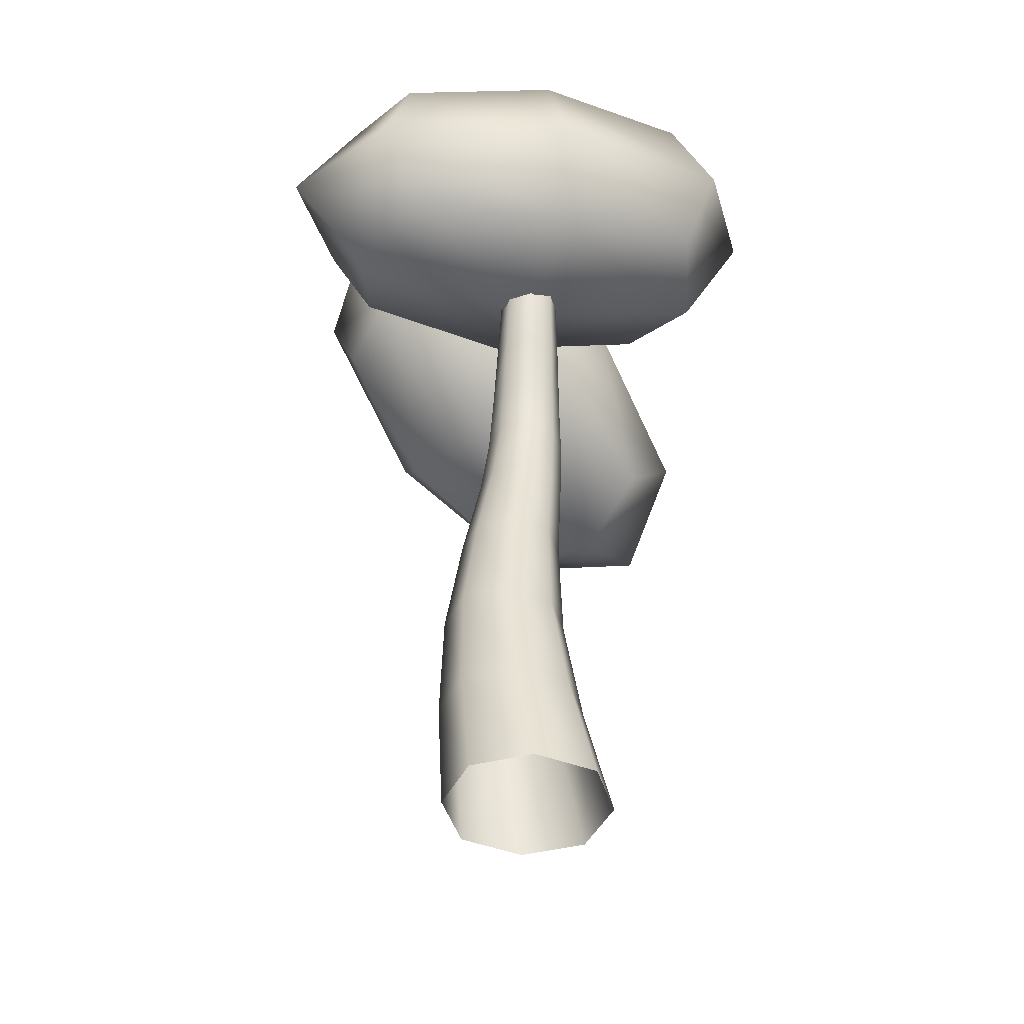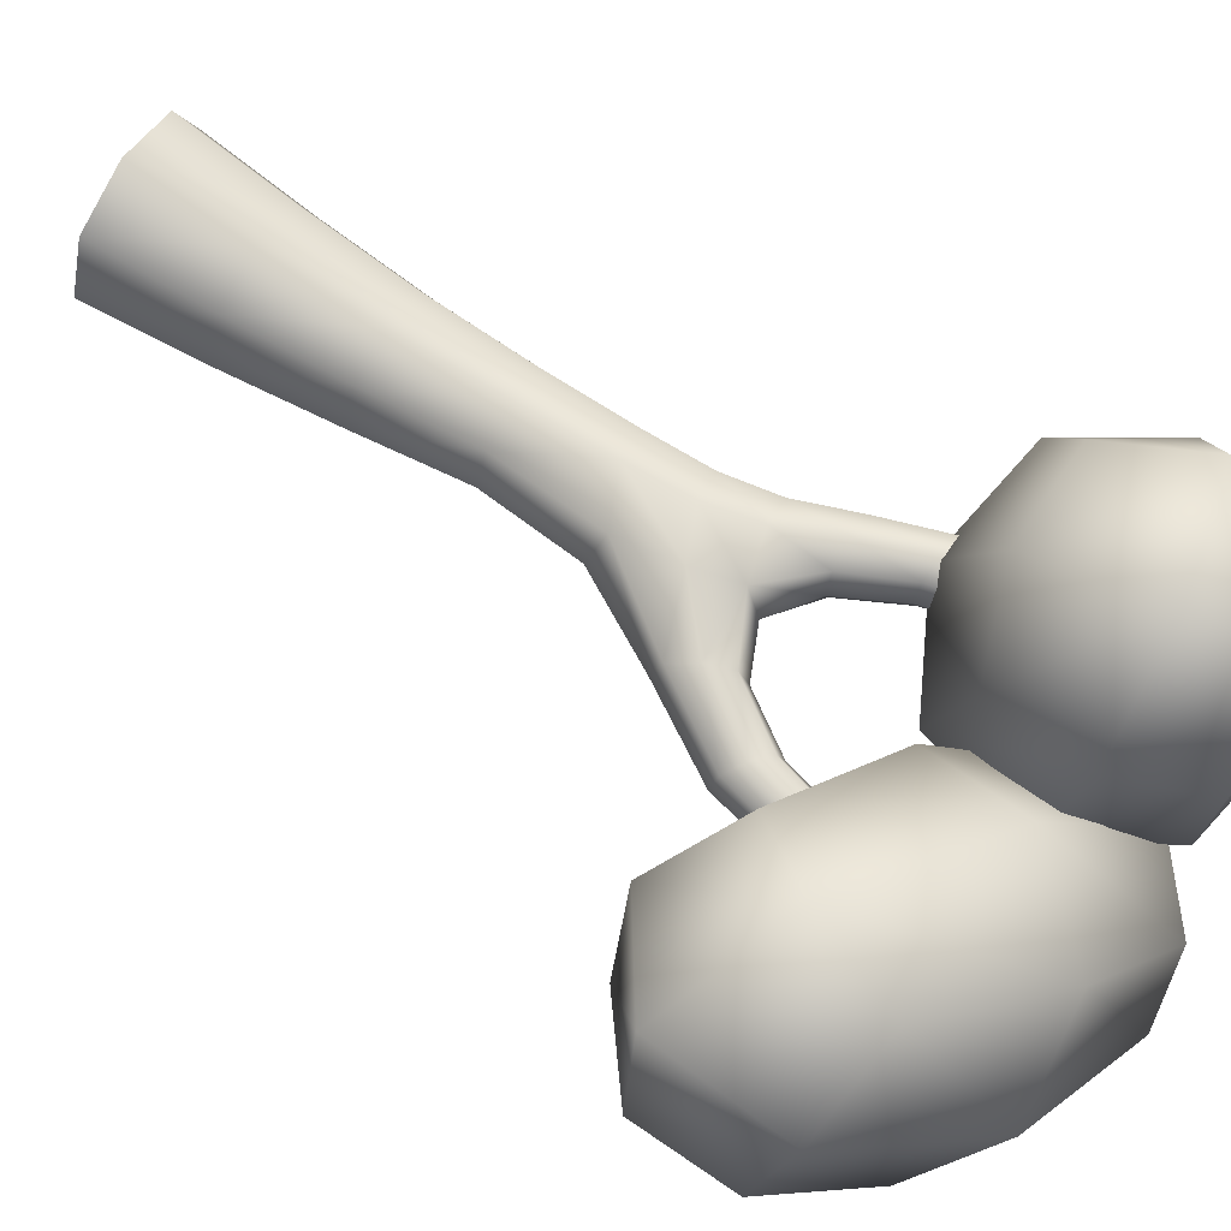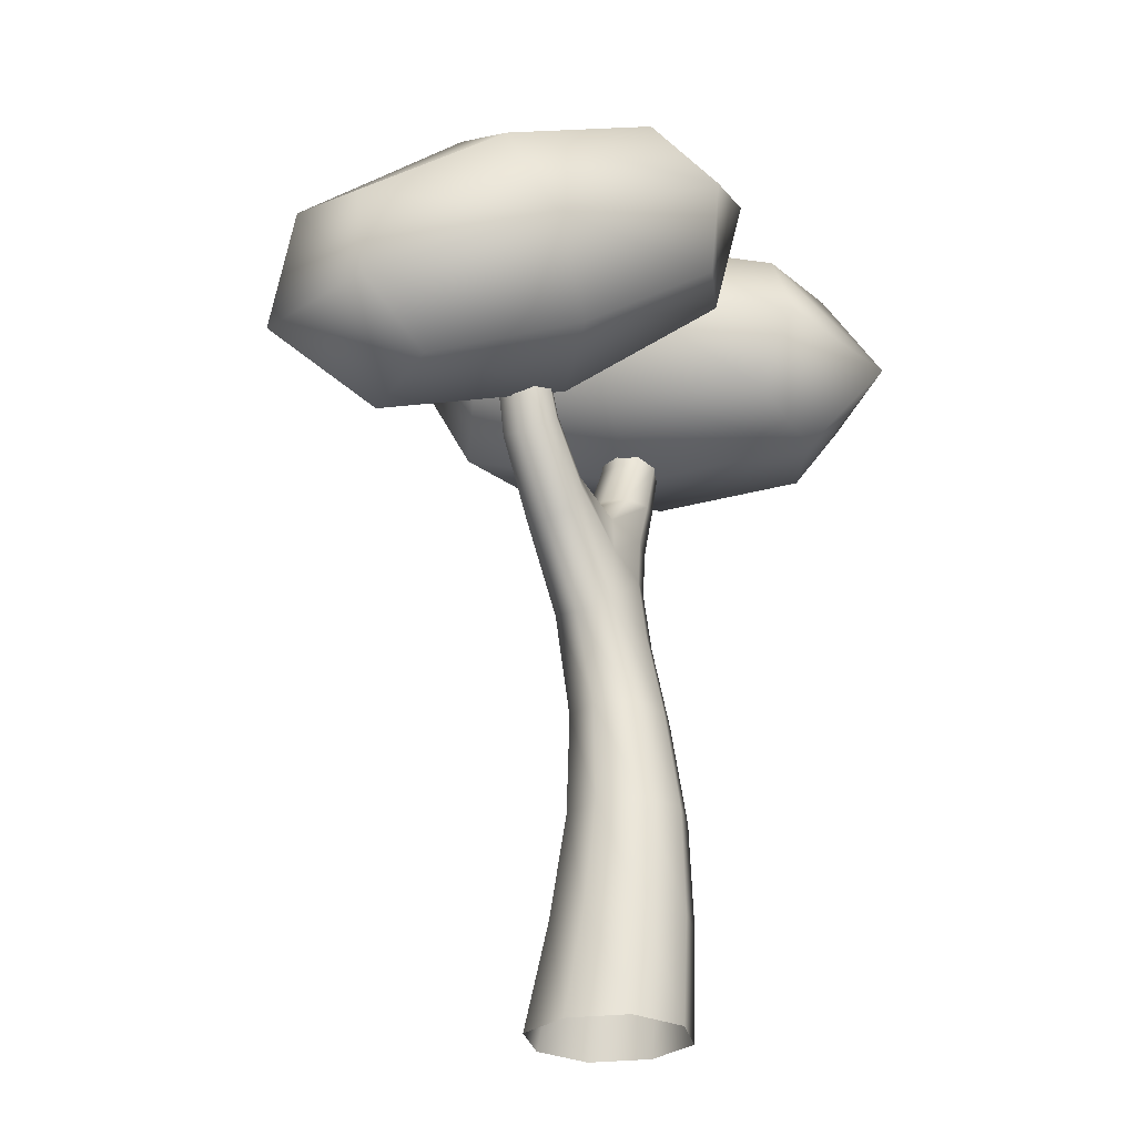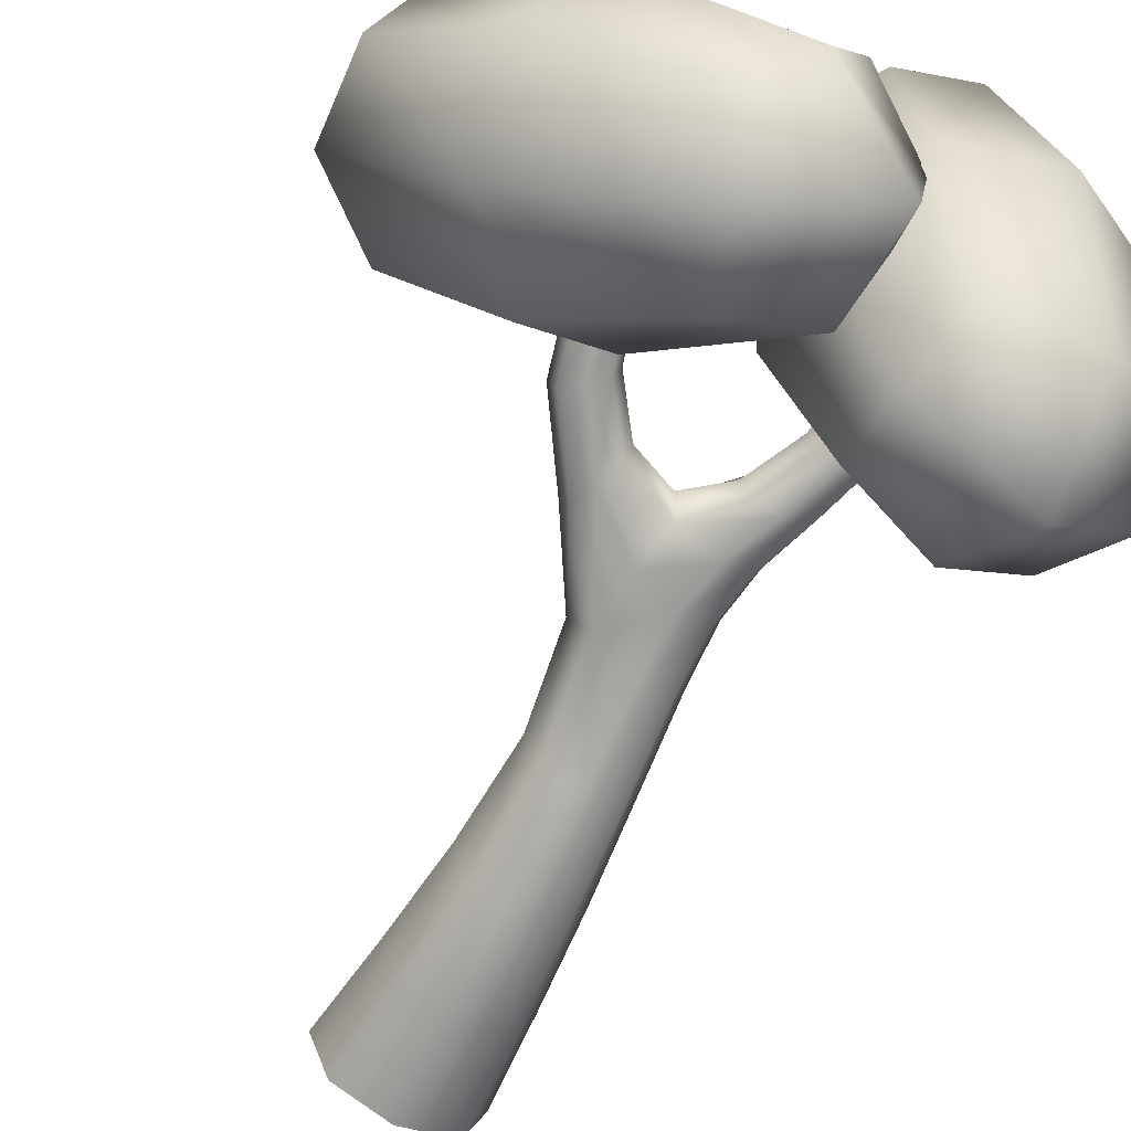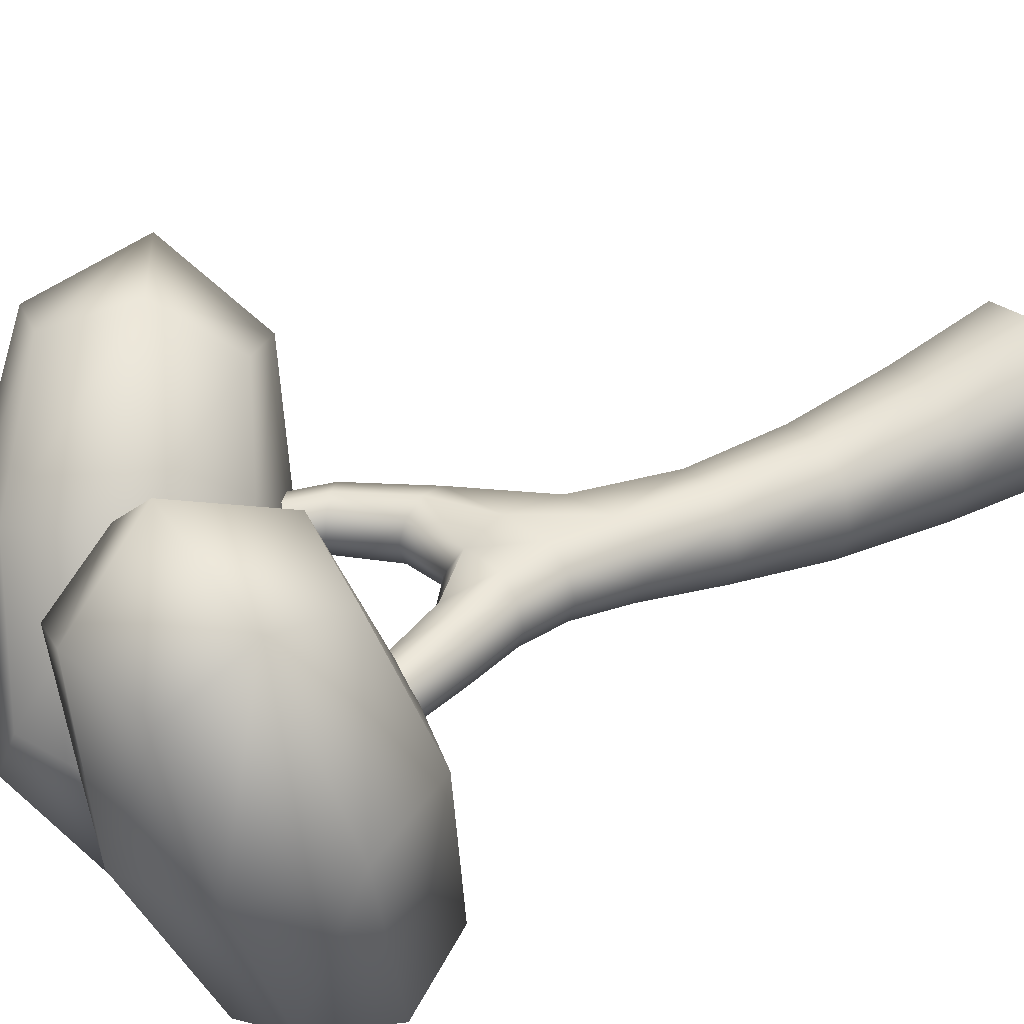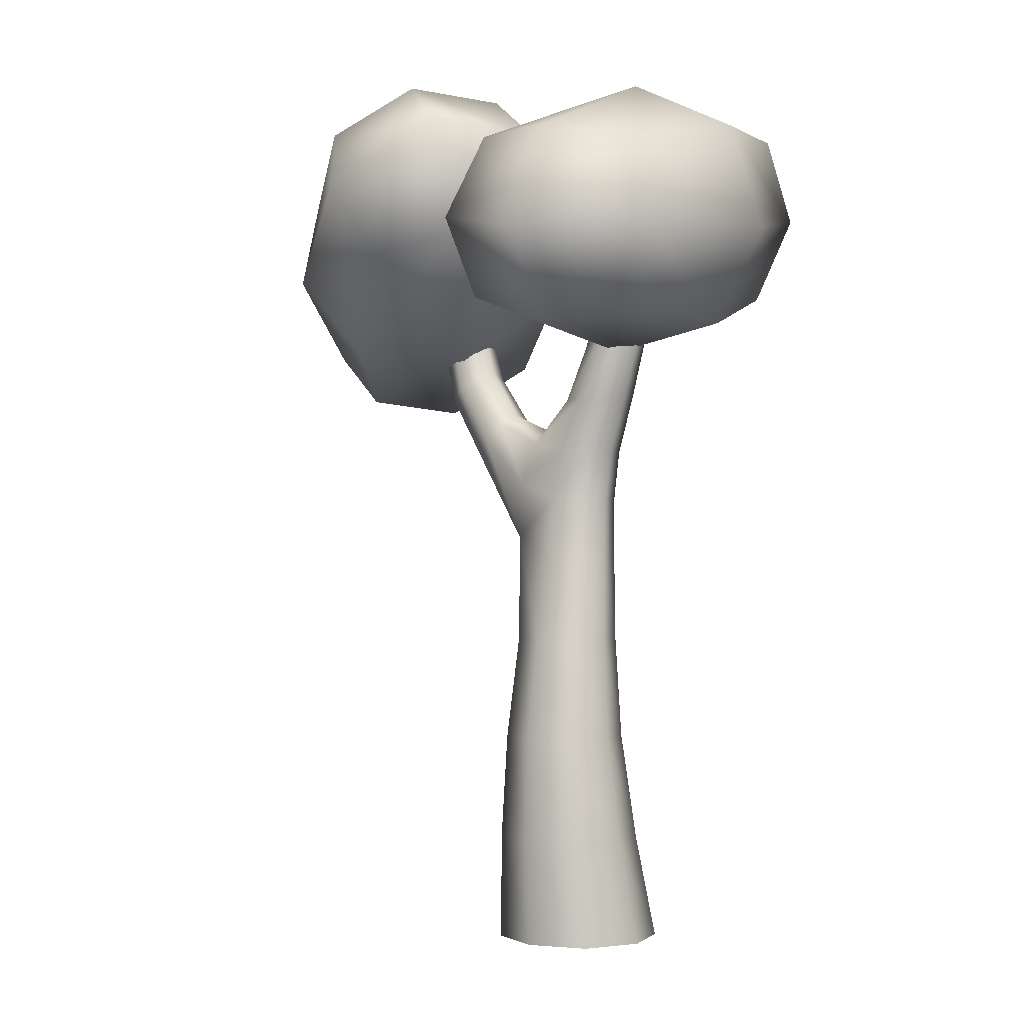
<metadata>
{"format":"obj","ext":"obj","renderer":"f3d","projection":"perspective","resolution":1024,"background":"white","views":[{"elev":-43.2,"azim":-94.2,"up":"+Y"},{"elev":68.9,"azim":120.9,"up":"+Z"},{"elev":-27.3,"azim":121.6,"up":"+Y"},{"elev":-68.3,"azim":152.2,"up":"+Z"},{"elev":43.5,"azim":-118.9,"up":"+Z"},{"elev":-1.3,"azim":-138.4,"up":"+Y"}]}
</metadata>
<code>
o Cube_Cube.001
v -0.6667 -1 0.6667
v -0.346 3.618 0.2814
v -0.6667 -1 -0.6667
v -0.346 3.618 -0.4106
v 0.6667 -1 0.6667
v 0.5791 3.868 0.3291
v 0.6667 -1 -0.6667
v 0.5791 3.868 -0.4221
v -0.8497 6.227 0.2514
v -0.8497 6.227 -0.2514
v -0.3512 6.168 0.2514
v -0.3512 6.168 -0.2514
v -0.4148 4.908 0.2946
v -0.4148 4.908 -0.2946
v 0.3943 5.02 0.3317
v 0.3943 5.02 -0.3317
v 1.83 5.611 0.2559
v 1.83 5.611 -0.2559
v 1.461 5.904 0.2462
v 1.461 5.904 -0.2462
v 2.053 6.971 0.1619
v 2.053 6.971 -0.1619
v 1.737 7.014 0.1576
v 1.737 7.014 -0.1576
v -0.8711 7.234 0.1607
v -0.8711 7.234 -0.1607
v -0.5532 7.187 0.1607
v -0.5532 7.187 -0.1607
v -0.4919 1.449 0.2336
v -0.4919 1.449 -0.7502
v 0.4919 1.449 -0.7502
v 0.4919 1.449 0.2336
v -0.9167 -1 0
v -0.4094 2.626 0.2238
v -0.4758 3.618 -0.06458
v -0.5788 0.2287 -0.7564
v -0 -1 -0.9167
v 0.02358 3.644 -0.5446
v 0.5788 0.2287 -0.7564
v 0.9167 -1 -0
v 0.7622 3.753 -0.0607
v 0.5788 0.2287 0.4012
v 0 -1 0.9167
v 0.02358 3.644 0.4194
v -0.9432 6.238 -0
v -0.6005 6.198 -0.3457
v -0.2578 6.157 -0
v -0.6005 6.198 0.3457
v -0.6354 5.546 0.2753
v -0.3275 4.326 -0.3206
v -0.06524 5.525 0.2793
v 0.5328 4.544 -0.4356
v -0.3275 4.326 0.3045
v -0.6354 5.546 -0.2753
v 0.5328 4.544 0.4261
v -0.06524 5.525 -0.2793
v 0.4773 5.192 0
v -0.09704 4.915 -0.4121
v -0.09704 4.915 0.4121
v -0.5251 4.911 -0
v 1.9 5.556 0
v 1.646 5.758 -0.3452
v 1.646 5.758 0.3452
v 1.392 5.96 0
v 1.027 5.305 0.2778
v 1.027 5.305 -0.2778
v 1.271 4.78 0.2867
v 1.271 4.78 -0.2962
v 2.088 7.07 0
v 1.896 7.088 -0.1919
v 1.896 7.088 0.1919
v 1.705 7.105 0
v 2.06 6.448 -0.22
v 2.06 6.448 0.22
v 1.658 6.578 0.212
v 1.658 6.578 -0.212
v -0.9021 7.313 -0
v -0.7114 7.285 -0.1928
v -0.5206 7.257 -0
v -0.7114 7.285 0.1928
v -0.4859 6.8 0.2175
v -0.9163 6.862 0.2175
v -0.9163 6.862 -0.2175
v -0.4859 6.8 -0.2175
v -0.5788 0.2287 0.4012
v -0.4094 2.626 -0.5951
v 0.4342 2.649 -0.5965
v 0.4342 2.649 0.229
v -0 1.449 0.418
v 0.6763 1.449 -0.2583
v -0 1.449 -0.9346
v -0.6763 1.449 -0.2583
v -0.563 2.626 -0.1857
v 0.004669 2.631 -0.749
v 0.5968 2.645 -0.1847
v 0.004669 2.631 0.3786
v -0.7381 5.553 -0
v -0.3568 5.53 0.3795
v -0.3568 5.53 -0.3795
v 0.03919 5.535 -0
v 0.989 5.401 0
v 0.01387 4.351 -0.4508
v 0.01387 4.351 0.4357
v -0.4447 4.326 -0.008072
v 2.135 6.435 0
v 1.15 5.05 0.3856
v 1.329 4.684 -0.007103
v 1.15 5.05 -0.3873
v 1.899 7.287 0
v 1.583 6.61 0
v 1.859 6.522 -0.2966
v 1.859 6.522 0.2966
v -0.701 6.838 0.2986
v -0.7096 7.44 -0
v -0.701 6.838 -0.2986
v -0.4055 6.796 -0
v -0.9965 6.881 -0
v 0 0.2287 0.6183
v 0.7959 0.2287 -0.1776
v -0 0.2287 -0.9735
v -0.7959 0.2287 -0.1776
v 2.325 6.177 1.659
v 3.266 7.861 1.945
v 0.06525 7.703 -0.7098
v 0.9485 9.284 -0.4419
v 3.625 5.711 0.1189
v 4.566 7.395 0.4044
v 1.366 7.237 -2.25
v 2.249 8.818 -1.982
v 0.9525 6.812 0.6132
v 2.903 6.908 2.231
v 2.064 8.802 0.9506
v 0.1137 8.706 -0.6676
v 0.374 7.469 -1.768
v 1.439 9.375 -1.445
v 1.699 8.138 -2.546
v 2.538 6.244 -1.265
v 3.65 8.234 -0.9274
v 4.489 6.341 0.3534
v 3.117 5.588 1.117
v 4.276 7.662 1.468
v 1.209 7.914 1.136
v 0.3804 8.761 -2.153
v 3.393 7.132 -1.45
v 4.222 6.286 1.839
v 1.536 6.153 -0.3894
v 3.067 8.894 0.0752
v -1.297 6.858 1.966
v -1.568 8.784 1.83
v -2.135 6.373 -1.513
v -2.39 8.181 -1.641
v 0.693 7.102 1.453
v 0.4216 9.028 1.317
v -0.1459 6.617 -2.027
v -0.4007 8.426 -2.155
v -1.905 6.384 0.2972
v -1.559 7.854 2.335
v -2.226 8.66 0.1366
v -2.572 7.191 -1.902
v -1.205 6.25 -2.138
v -1.513 8.43 -2.292
v -0.1463 7.489 -2.528
v 0.5204 6.682 -0.329
v 0.1996 8.958 -0.4896
v 0.8663 8.151 1.709
v -0.1793 6.816 2.106
v -0.5137 9.189 1.939
v -2.523 7.466 0.335
v -1.55 7.215 -3.014
v 0.8175 7.876 -0.5274
v -0.1555 8.128 2.821
v -0.6319 6.104 0.01439
v -1.074 9.239 -0.2068
f 29 34 93 92
f 34 2 35 93
f 93 35 4 86
f 92 93 86 30
f 30 86 94 91
f 86 4 38 94
f 94 38 8 87
f 91 94 87 31
f 31 87 95 90
f 87 8 41 95
f 95 41 6 88
f 90 95 88 32
f 32 88 96 89
f 88 6 44 96
f 96 44 2 34
f 89 96 34 29
f 14 60 97 54
f 60 13 49 97
f 97 49 9 45
f 54 97 45 10
f 13 59 98 49
f 59 15 51 98
f 98 51 11 48
f 49 98 48 9
f 16 58 99 56
f 58 14 54 99
f 99 54 10 46
f 56 99 46 12
f 15 57 100 51
f 57 16 56 100
f 100 56 12 47
f 51 100 47 11
f 16 57 101 66
f 57 15 65 101
f 101 65 19 64
f 66 101 64 20
f 8 38 102 52
f 38 4 50 102
f 102 50 14 58
f 52 102 58 16
f 2 44 103 53
f 44 6 55 103
f 103 55 15 59
f 53 103 59 13
f 4 35 104 50
f 35 2 53 104
f 104 53 13 60
f 50 104 60 14
f 17 61 105 74
f 61 18 73 105
f 105 73 22 69
f 74 105 69 21
f 15 55 106 65
f 55 6 67 106
f 106 67 17 63
f 65 106 63 19
f 6 41 107 67
f 41 8 68 107
f 107 68 18 61
f 67 107 61 17
f 8 52 108 68
f 52 16 66 108
f 108 66 20 62
f 68 108 62 18
f 21 69 109 71
f 69 22 70 109
f 109 70 24 72
f 71 109 72 23
f 20 64 110 76
f 64 19 75 110
f 110 75 23 72
f 76 110 72 24
f 18 62 111 73
f 62 20 76 111
f 111 76 24 70
f 73 111 70 22
f 19 63 112 75
f 63 17 74 112
f 112 74 21 71
f 75 112 71 23
f 9 48 113 82
f 48 11 81 113
f 113 81 27 80
f 82 113 80 25
f 25 80 114 77
f 80 27 79 114
f 114 79 28 78
f 77 114 78 26
f 12 46 115 84
f 46 10 83 115
f 115 83 26 78
f 84 115 78 28
f 11 47 116 81
f 47 12 84 116
f 116 84 28 79
f 81 116 79 27
f 10 45 117 83
f 45 9 82 117
f 117 82 25 77
f 83 117 77 26
f 5 42 118 43
f 42 32 89 118
f 118 89 29 85
f 43 118 85 1
f 7 39 119 40
f 39 31 90 119
f 119 90 32 42
f 40 119 42 5
f 3 36 120 37
f 36 30 91 120
f 120 91 31 39
f 37 120 39 7
f 1 85 121 33
f 85 29 92 121
f 121 92 30 36
f 33 121 36 3
f 122 131 142 130
f 131 123 132 142
f 142 132 125 133
f 130 142 133 124
f 124 133 143 134
f 133 125 135 143
f 143 135 129 136
f 134 143 136 128
f 128 136 144 137
f 136 129 138 144
f 144 138 127 139
f 137 144 139 126
f 126 139 145 140
f 139 127 141 145
f 145 141 123 131
f 140 145 131 122
f 124 134 146 130
f 134 128 137 146
f 146 137 126 140
f 130 146 140 122
f 129 135 147 138
f 135 125 132 147
f 147 132 123 141
f 138 147 141 127
f 148 157 168 156
f 157 149 158 168
f 168 158 151 159
f 156 168 159 150
f 150 159 169 160
f 159 151 161 169
f 169 161 155 162
f 160 169 162 154
f 154 162 170 163
f 162 155 164 170
f 170 164 153 165
f 163 170 165 152
f 152 165 171 166
f 165 153 167 171
f 171 167 149 157
f 166 171 157 148
f 150 160 172 156
f 160 154 163 172
f 172 163 152 166
f 156 172 166 148
f 155 161 173 164
f 161 151 158 173
f 173 158 149 167
f 164 173 167 153

</code>
